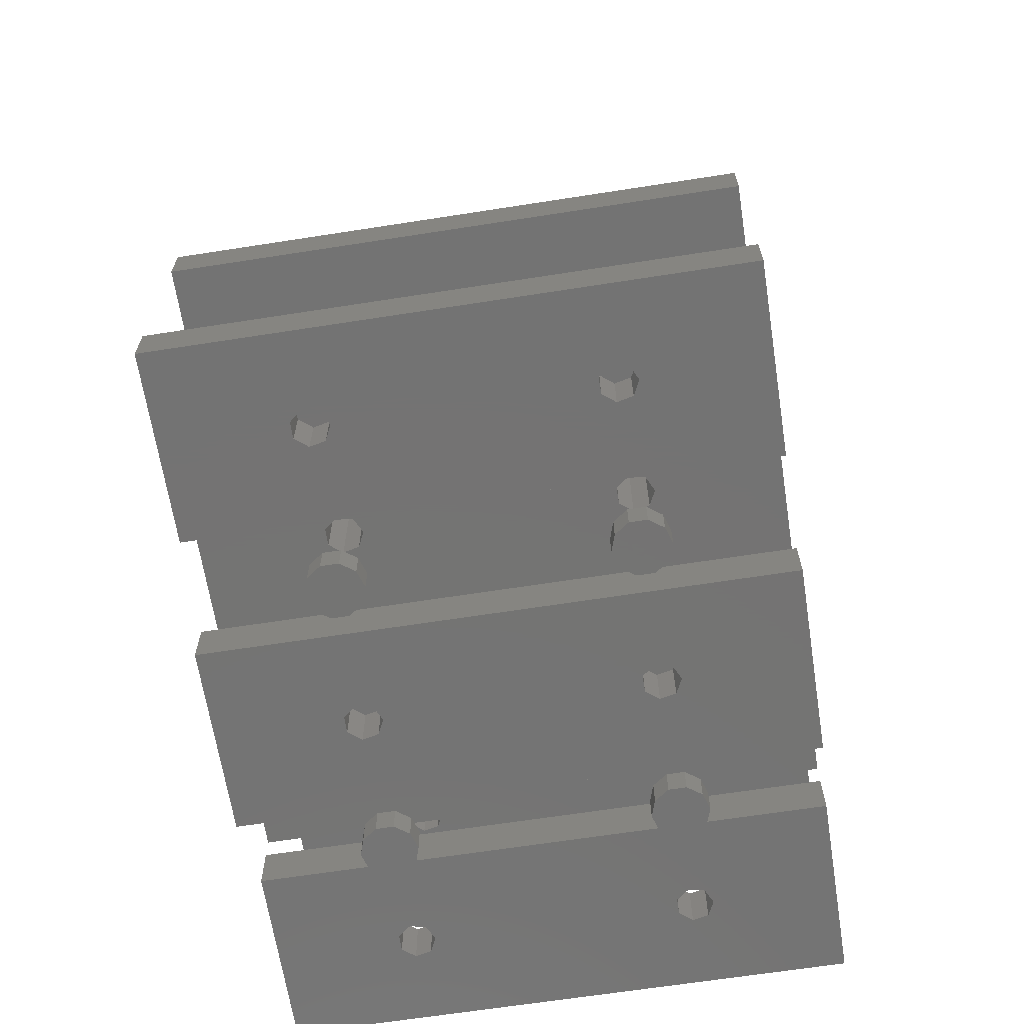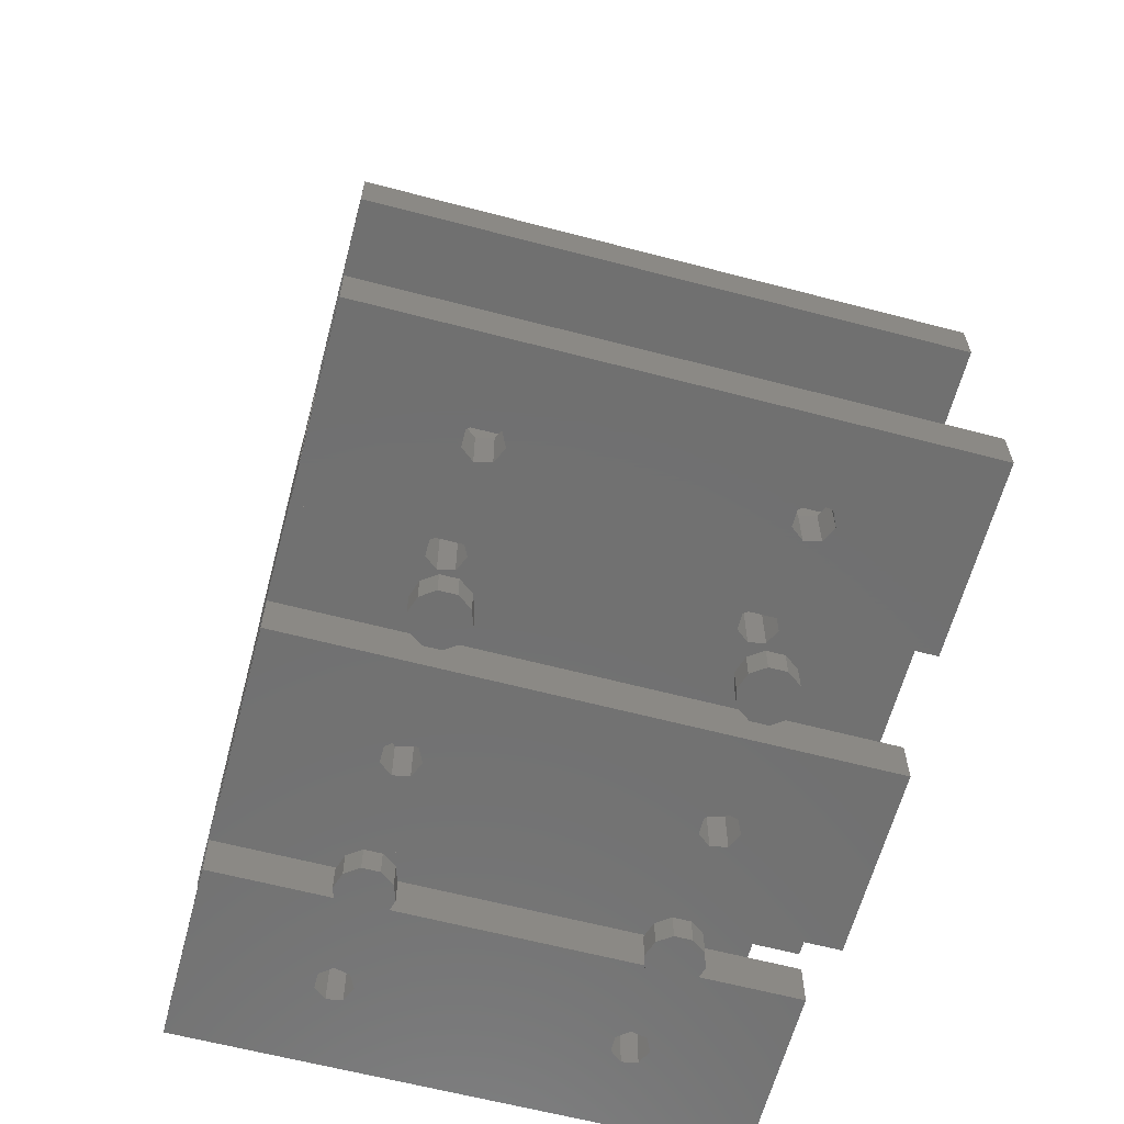
<metadata>
{"format":"stl","ext":"stl","renderer":"f3d","projection":"perspective","resolution":1024,"background":"white","views":[{"elev":-65.8,"azim":8.9,"up":"+Z"},{"elev":-62.6,"azim":-14.9,"up":"+Z"}]}
</metadata>
<code>
# stl→obj: 416 verts, 844 faces
v -15.45 1.95 32.5
v -13.75 1.564 37.5
v -15.45 1.95 37.5
v -13.75 1.564 32.5
v -13 0 32.5
v -13 0 37.5
v -13.75 -1.564 32.5
v -13.75 -1.564 37.5
v -15.45 -1.95 32.5
v -16.8 -0.8678 37.5
v -15.45 -1.95 37.5
v -16.8 -0.8678 32.5
v -16.8 0.8678 32.5
v -16.8 0.8678 37.5
v 14.55 1.95 32.5
v 16.25 1.564 37.5
v 14.55 1.95 37.5
v 16.25 1.564 32.5
v 17 0 32.5
v 17 0 37.5
v 16.25 -1.564 32.5
v 16.25 -1.564 37.5
v 14.55 -1.95 32.5
v 13.2 -0.8678 37.5
v 14.55 -1.95 37.5
v 13.2 -0.8678 32.5
v 13.2 0.8678 32.5
v 13.2 0.8678 37.5
v 30 -10 37.5
v 30 10 32.5
v 30 10 37.5
v 30 -10 32.5
v -30 10 37.5
v -30 -10 37.5
v -30 -10 32.5
v -30 10 32.5
v -15.45 31.95 27.5
v -13.75 31.56 32.5
v -15.45 31.95 32.5
v -13.75 31.56 27.5
v -13 30 27.5
v -13 30 32.5
v -13.75 28.44 27.5
v -13.75 28.44 32.5
v -15.45 28.05 27.5
v -16.8 29.13 32.5
v -15.45 28.05 32.5
v -16.8 29.13 27.5
v -16.8 30.87 27.5
v -16.8 30.87 32.5
v 14.55 31.95 27.5
v 16.25 31.56 32.5
v 14.55 31.95 32.5
v 16.25 31.56 27.5
v 17 30 27.5
v 17 30 32.5
v 16.25 28.44 27.5
v 16.25 28.44 32.5
v 14.55 28.05 27.5
v 13.2 29.13 32.5
v 14.55 28.05 32.5
v 13.2 29.13 27.5
v 13.2 30.87 27.5
v 13.2 30.87 32.5
v 30 20 30
v 30 40 32.5
v 30 20 32.5
v 30 40 27.5
v 30 20 27.5
v 30 -20 27.5
v 30 -20 30
v 30 20 10
v 30 -20 10
v 30 -40 32.5
v 30 -20 32.5
v 30 -40 27.5
v -30 40 32.5
v -30 20 32.5
v -30 20 27.5
v -30 40 27.5
v -30 20 30
v -30 -20 27.5
v -30 20 10
v -30 -20 10
v -30 -20 30
v -30 -40 27.5
v -30 -40 32.5
v -30 -20 32.5
v -15.45 -28.05 27.5
v -13.75 -28.44 32.5
v -15.45 -28.05 32.5
v -13.75 -28.44 27.5
v -13 -30 27.5
v -13 -30 32.5
v -13.75 -31.56 27.5
v -13.75 -31.56 32.5
v -15.45 -31.95 27.5
v -16.8 -30.87 32.5
v -15.45 -31.95 32.5
v -16.8 -30.87 27.5
v -16.8 -29.13 27.5
v -16.8 -29.13 32.5
v 14.55 -28.05 27.5
v 16.25 -28.44 32.5
v 14.55 -28.05 32.5
v 16.25 -28.44 27.5
v 17 -30 27.5
v 17 -30 32.5
v 16.25 -31.56 27.5
v 16.25 -31.56 32.5
v 14.55 -31.95 27.5
v 13.2 -30.87 32.5
v 14.55 -31.95 32.5
v 13.2 -30.87 27.5
v 13.2 -29.13 27.5
v 13.2 -29.13 32.5
v -15.45 -13.05 10
v -13.75 -13.44 20
v -15.45 -13.05 20
v -13.75 -13.44 10
v -13.75 -13.44 30
v -15.45 -13.05 90
v -13.75 -13.44 90
v -15.45 -13.05 30
v -13 -15 10
v -13 -15 20
v -13 -15 90
v -13 -15 30
v -13.75 -16.56 10
v -13.75 -16.56 20
v -13.75 -16.56 90
v -13.75 -16.56 30
v -16.8 -15.87 30
v -15.45 -16.95 90
v -16.8 -15.87 90
v -15.45 -16.95 30
v -15.45 -16.95 10
v -16.8 -15.87 20
v -15.45 -16.95 20
v -16.8 -15.87 10
v -16.8 -14.13 10
v -16.8 -14.13 20
v -16.8 -14.13 90
v -16.8 -14.13 30
v -15.45 16.95 10
v -13.75 16.56 20
v -15.45 16.95 20
v -13.75 16.56 10
v -13.75 16.56 30
v -15.45 16.95 90
v -13.75 16.56 90
v -15.45 16.95 30
v -13 15 10
v -13 15 20
v -13 15 90
v -13 15 30
v -13.75 13.44 10
v -13.75 13.44 20
v -13.75 13.44 90
v -13.75 13.44 30
v -16.8 14.13 30
v -15.45 13.05 90
v -16.8 14.13 90
v -15.45 13.05 30
v -15.45 13.05 10
v -16.8 14.13 20
v -15.45 13.05 20
v -16.8 14.13 10
v -16.8 15.87 10
v -16.8 15.87 20
v -16.8 15.87 90
v -16.8 15.87 30
v 14.55 -13.05 10
v 16.25 -13.44 20
v 14.55 -13.05 20
v 16.25 -13.44 10
v 16.25 -13.44 30
v 14.55 -13.05 90
v 16.25 -13.44 90
v 14.55 -13.05 30
v 17 -15 10
v 17 -15 20
v 17 -15 90
v 17 -15 30
v 16.25 -16.56 10
v 16.25 -16.56 20
v 16.25 -16.56 90
v 16.25 -16.56 30
v 13.2 -14.13 10
v 13.2 -14.13 20
v 13.2 -14.13 90
v 13.2 -14.13 30
v 13.2 -15.87 30
v 14.55 -16.95 90
v 13.2 -15.87 90
v 14.55 -16.95 30
v 14.55 -16.95 10
v 13.2 -15.87 20
v 14.55 -16.95 20
v 13.2 -15.87 10
v 14.55 16.95 10
v 16.25 16.56 20
v 14.55 16.95 20
v 16.25 16.56 10
v 16.25 16.56 30
v 14.55 16.95 90
v 16.25 16.56 90
v 14.55 16.95 30
v 17 15 10
v 17 15 20
v 17 15 90
v 17 15 30
v 16.25 13.44 10
v 16.25 13.44 20
v 16.25 13.44 90
v 16.25 13.44 30
v 13.2 14.13 30
v 14.55 13.05 90
v 13.2 14.13 90
v 14.55 13.05 30
v 14.55 13.05 10
v 13.2 14.13 20
v 14.55 13.05 20
v 13.2 14.13 10
v 13.2 15.87 10
v 13.2 15.87 20
v 13.2 15.87 90
v 13.2 15.87 30
v -15.45 31.95 2.5
v -13.75 31.56 7.5
v -15.45 31.95 7.5
v -13.75 31.56 2.5
v -13 30 2.5
v -13 30 7.5
v -13.75 28.44 2.5
v -13.75 28.44 7.5
v -15.45 28.05 2.5
v -16.8 29.13 7.5
v -15.45 28.05 7.5
v -16.8 29.13 2.5
v -16.8 30.87 2.5
v -16.8 30.87 7.5
v 14.55 31.95 2.5
v 16.25 31.56 7.5
v 14.55 31.95 7.5
v 16.25 31.56 2.5
v 17 30 2.5
v 17 30 7.5
v 16.25 28.44 2.5
v 16.25 28.44 7.5
v 14.55 28.05 2.5
v 13.2 29.13 7.5
v 14.55 28.05 7.5
v 13.2 29.13 2.5
v 13.2 30.87 2.5
v 13.2 30.87 7.5
v 30 20 7.5
v 30 40 2.5
v 30 40 7.5
v 30 20 2.5
v -30 40 7.5
v -30 20 7.5
v -30 20 2.5
v -30 40 2.5
v -15.45 -28.05 2.5
v -13.75 -28.44 7.5
v -15.45 -28.05 7.5
v -13.75 -28.44 2.5
v -13 -30 2.5
v -13 -30 7.5
v -13.75 -31.56 2.5
v -13.75 -31.56 7.5
v -15.45 -31.95 2.5
v -16.8 -30.87 7.5
v -15.45 -31.95 7.5
v -16.8 -30.87 2.5
v -16.8 -29.13 2.5
v -16.8 -29.13 7.5
v 14.55 -28.05 2.5
v 16.25 -28.44 7.5
v 14.55 -28.05 7.5
v 16.25 -28.44 2.5
v 17 -30 2.5
v 17 -30 7.5
v 16.25 -31.56 2.5
v 16.25 -31.56 7.5
v 14.55 -31.95 2.5
v 13.2 -30.87 7.5
v 14.55 -31.95 7.5
v 13.2 -30.87 2.5
v 13.2 -29.13 2.5
v 13.2 -29.13 7.5
v 30 -40 7.5
v 30 -20 2.5
v 30 -20 7.5
v 30 -40 2.5
v -30 -20 7.5
v -30 -40 7.5
v -30 -40 2.5
v -30 -20 2.5
v -15.45 1.95 -2.5
v -13.75 1.564 2.5
v -15.45 1.95 2.5
v -13.75 1.564 -2.5
v -13 0 -2.5
v -13 0 2.5
v -13.75 -1.564 -2.5
v -13.75 -1.564 2.5
v -15.45 -1.95 -2.5
v -16.8 -0.8678 2.5
v -15.45 -1.95 2.5
v -16.8 -0.8678 -2.5
v -16.8 0.8678 -2.5
v -16.8 0.8678 2.5
v 14.55 1.95 -2.5
v 16.25 1.564 2.5
v 14.55 1.95 2.5
v 16.25 1.564 -2.5
v 17 0 -2.5
v 17 0 2.5
v 16.25 -1.564 -2.5
v 16.25 -1.564 2.5
v 14.55 -1.95 -2.5
v 13.2 -0.8678 2.5
v 14.55 -1.95 2.5
v 13.2 -0.8678 -2.5
v 13.2 0.8678 -2.5
v 13.2 0.8678 2.5
v 30 -10 2.5
v 30 10 -2.5
v 30 10 2.5
v 30 -10 -2.5
v -30 10 2.5
v -30 -10 2.5
v -30 -10 -2.5
v -30 10 -2.5
v -17.43 -16.76 -3
v -18 -15 0
v -18 -15 -3
v -17.43 -16.76 0
v -12.57 -13.24 -3
v -14.07 -12.15 0
v -12.57 -13.24 0
v -14.07 -12.15 -3
v -12 -15 0
v -12 -15 -3
v -15.93 -12.15 0
v -15.93 -12.15 -3
v -17.43 -13.24 0
v -17.43 -13.24 -3
v -12.57 -16.76 0
v -14.07 -17.85 0
v -15.93 -17.85 0
v -12.57 -16.76 -3
v -15.93 -17.85 -3
v -14.07 -17.85 -3
v -12.57 16.76 0
v -12.57 13.24 0
v -12 15 0
v -14.07 17.85 0
v -14.07 12.15 0
v -15.93 17.85 0
v -15.93 12.15 0
v -17.43 16.76 0
v -17.43 13.24 0
v -18 15 0
v -17.43 13.24 -3
v -18 15 -3
v -12.57 16.76 -3
v -14.07 17.85 -3
v -12 15 -3
v -15.93 17.85 -3
v -12.57 13.24 -3
v -17.43 16.76 -3
v -15.93 12.15 -3
v -14.07 12.15 -3
v 12 -15 -3
v 12.57 -13.24 0
v 12.57 -13.24 -3
v 12 -15 0
v 12.57 -16.76 -3
v 14.07 -17.85 0
v 12.57 -16.76 0
v 14.07 -17.85 -3
v 17.43 -13.24 -3
v 15.93 -12.15 0
v 17.43 -13.24 0
v 15.93 -12.15 -3
v 18 -15 0
v 18 -15 -3
v 14.07 -12.15 0
v 14.07 -12.15 -3
v 15.93 -17.85 -3
v 17.43 -16.76 0
v 15.93 -17.85 0
v 17.43 -16.76 -3
v 12 15 -3
v 12.57 16.76 0
v 12.57 16.76 -3
v 12 15 0
v 12.57 13.24 -3
v 14.07 12.15 0
v 12.57 13.24 0
v 14.07 12.15 -3
v 17.43 16.76 -3
v 15.93 17.85 0
v 17.43 16.76 0
v 15.93 17.85 -3
v 18 15 0
v 18 15 -3
v 14.07 17.85 0
v 14.07 17.85 -3
v 15.93 12.15 -3
v 17.43 13.24 0
v 15.93 12.15 0
v 17.43 13.24 -3
f 1 2 3
f 2 1 4
f 5 2 4
f 2 5 6
f 7 6 5
f 6 7 8
f 9 10 11
f 10 9 12
f 7 11 8
f 11 7 9
f 10 13 14
f 13 10 12
f 13 3 14
f 3 13 1
f 15 16 17
f 16 15 18
f 19 16 18
f 16 19 20
f 21 20 19
f 20 21 22
f 23 24 25
f 24 23 26
f 21 25 22
f 25 21 23
f 24 27 28
f 27 24 26
f 27 17 28
f 17 27 15
f 29 30 31
f 30 29 32
f 31 20 29
f 31 16 20
f 31 17 16
f 28 6 24
f 2 28 17
f 33 17 31
f 28 2 6
f 17 33 2
f 14 33 10
f 3 33 14
f 2 33 3
f 22 29 20
f 25 29 22
f 8 24 6
f 24 8 25
f 34 25 8
f 34 8 11
f 25 34 29
f 10 34 11
f 34 10 33
f 32 19 30
f 32 21 19
f 32 23 21
f 26 5 27
f 7 26 23
f 35 23 32
f 26 7 5
f 23 35 7
f 12 35 13
f 9 35 12
f 7 35 9
f 18 30 19
f 15 30 18
f 4 27 5
f 27 4 15
f 36 15 4
f 36 4 1
f 15 36 30
f 13 36 1
f 36 13 35
f 35 33 36
f 33 35 34
f 30 33 31
f 33 30 36
f 35 29 34
f 29 35 32
f 37 38 39
f 38 37 40
f 41 38 40
f 38 41 42
f 43 42 41
f 42 43 44
f 45 46 47
f 46 45 48
f 43 47 44
f 47 43 45
f 46 49 50
f 49 46 48
f 49 39 50
f 39 49 37
f 51 52 53
f 52 51 54
f 55 52 54
f 52 55 56
f 57 56 55
f 56 57 58
f 59 60 61
f 60 59 62
f 57 61 58
f 61 57 59
f 60 63 64
f 63 60 62
f 63 53 64
f 53 63 51
f 65 66 67
f 66 65 68
f 65 69 68
f 70 69 65
f 70 65 71
f 69 70 72
f 72 70 73
f 74 71 75
f 76 71 74
f 71 76 70
f 66 56 67
f 66 52 56
f 66 53 52
f 64 42 60
f 38 64 53
f 77 53 66
f 64 38 42
f 53 77 38
f 50 77 46
f 39 77 50
f 38 77 39
f 58 67 56
f 61 67 58
f 44 60 42
f 60 44 61
f 78 61 44
f 78 44 47
f 61 78 67
f 46 78 47
f 78 46 77
f 69 55 68
f 69 57 55
f 69 59 57
f 62 41 63
f 43 62 59
f 79 59 69
f 62 43 41
f 59 79 43
f 48 79 49
f 45 79 48
f 43 79 45
f 54 68 55
f 51 68 54
f 40 63 41
f 63 40 51
f 80 51 40
f 80 40 37
f 51 80 68
f 49 80 37
f 80 49 79
f 81 80 79
f 80 81 77
f 77 81 78
f 82 79 83
f 82 83 84
f 79 82 81
f 82 85 81
f 86 85 82
f 87 85 86
f 85 87 88
f 68 77 66
f 77 68 80
f 81 67 78
f 67 81 65
f 72 79 69
f 79 72 83
f 89 90 91
f 90 89 92
f 93 90 92
f 90 93 94
f 95 94 93
f 94 95 96
f 97 98 99
f 98 97 100
f 95 99 96
f 99 95 97
f 98 101 102
f 101 98 100
f 101 91 102
f 91 101 89
f 103 104 105
f 104 103 106
f 107 104 106
f 104 107 108
f 109 108 107
f 108 109 110
f 111 112 113
f 112 111 114
f 109 113 110
f 113 109 111
f 112 115 116
f 115 112 114
f 115 105 116
f 105 115 103
f 75 108 74
f 75 104 108
f 75 105 104
f 116 94 112
f 90 116 105
f 88 105 75
f 116 90 94
f 105 88 90
f 102 88 98
f 91 88 102
f 90 88 91
f 110 74 108
f 113 74 110
f 96 112 94
f 112 96 113
f 87 113 96
f 87 96 99
f 113 87 74
f 98 87 99
f 87 98 88
f 76 107 70
f 76 109 107
f 76 111 109
f 114 93 115
f 95 114 111
f 86 111 76
f 114 95 93
f 111 86 95
f 100 86 101
f 97 86 100
f 95 86 97
f 106 70 107
f 103 70 106
f 92 115 93
f 115 92 103
f 82 103 92
f 82 92 89
f 103 82 70
f 101 82 89
f 82 101 86
f 71 88 75
f 88 71 85
f 84 70 82
f 70 84 73
f 86 74 87
f 74 86 76
f 117 118 119
f 118 117 120
f 121 122 123
f 122 121 124
f 125 118 120
f 118 125 126
f 127 121 123
f 121 127 128
f 129 126 125
f 126 129 130
f 131 128 127
f 128 131 132
f 133 134 135
f 134 133 136
f 137 138 139
f 138 137 140
f 129 139 130
f 139 129 137
f 136 131 134
f 131 136 132
f 138 141 142
f 141 138 140
f 133 143 144
f 143 133 135
f 141 119 142
f 119 141 117
f 124 143 122
f 143 124 144
f 145 146 147
f 146 145 148
f 149 150 151
f 150 149 152
f 153 146 148
f 146 153 154
f 155 149 151
f 149 155 156
f 157 154 153
f 154 157 158
f 159 156 155
f 156 159 160
f 161 162 163
f 162 161 164
f 165 166 167
f 166 165 168
f 157 167 158
f 167 157 165
f 164 159 162
f 159 164 160
f 166 169 170
f 169 166 168
f 161 171 172
f 171 161 163
f 169 147 170
f 147 169 145
f 152 171 150
f 171 152 172
f 173 174 175
f 174 173 176
f 177 178 179
f 178 177 180
f 181 174 176
f 174 181 182
f 183 177 179
f 177 183 184
f 185 182 181
f 182 185 186
f 187 184 183
f 184 187 188
f 189 175 190
f 175 189 173
f 180 191 178
f 191 180 192
f 193 194 195
f 194 193 196
f 197 198 199
f 198 197 200
f 196 187 194
f 187 196 188
f 185 199 186
f 199 185 197
f 198 189 190
f 189 198 200
f 193 191 192
f 191 193 195
f 201 202 203
f 202 201 204
f 205 206 207
f 206 205 208
f 209 202 204
f 202 209 210
f 211 205 207
f 205 211 212
f 213 210 209
f 210 213 214
f 215 212 211
f 212 215 216
f 217 218 219
f 218 217 220
f 221 222 223
f 222 221 224
f 213 223 214
f 223 213 221
f 220 215 218
f 215 220 216
f 222 225 226
f 225 222 224
f 217 227 228
f 227 217 219
f 225 203 226
f 203 225 201
f 208 227 206
f 227 208 228
f 121 192 160
f 192 121 128
f 164 121 160
f 164 124 121
f 161 124 164
f 124 161 144
f 177 71 216
f 71 177 184
f 220 177 216
f 220 180 177
f 217 180 220
f 180 217 192
f 216 65 212
f 65 205 212
f 65 208 205
f 156 217 228
f 160 217 156
f 217 160 192
f 149 228 208
f 81 208 65
f 228 149 156
f 208 152 149
f 81 161 172
f 161 81 144
f 85 144 81
f 152 81 172
f 208 81 152
f 65 216 71
f 188 71 184
f 196 71 188
f 192 128 193
f 132 193 128
f 193 132 196
f 136 196 132
f 85 196 136
f 196 85 71
f 133 85 136
f 144 85 133
f 157 224 120
f 224 157 153
f 117 157 120
f 117 165 157
f 141 165 117
f 165 141 168
f 213 72 176
f 72 213 209
f 173 213 176
f 173 221 213
f 189 221 173
f 221 189 224
f 176 73 181
f 73 185 181
f 73 197 185
f 125 189 200
f 120 189 125
f 189 120 224
f 129 200 197
f 84 197 73
f 200 129 125
f 197 137 129
f 84 141 140
f 141 84 168
f 83 168 84
f 137 84 140
f 197 84 137
f 73 176 72
f 204 72 209
f 201 72 204
f 224 153 225
f 148 225 153
f 225 148 201
f 145 201 148
f 83 201 145
f 201 83 72
f 169 83 145
f 168 83 169
f 229 230 231
f 230 229 232
f 233 230 232
f 230 233 234
f 235 234 233
f 234 235 236
f 237 238 239
f 238 237 240
f 235 239 236
f 239 235 237
f 238 241 242
f 241 238 240
f 241 231 242
f 231 241 229
f 243 244 245
f 244 243 246
f 247 244 246
f 244 247 248
f 249 248 247
f 248 249 250
f 251 252 253
f 252 251 254
f 249 253 250
f 253 249 251
f 252 255 256
f 255 252 254
f 255 245 256
f 245 255 243
f 257 258 259
f 258 257 260
f 259 248 257
f 259 244 248
f 259 245 244
f 256 234 252
f 230 256 245
f 261 245 259
f 256 230 234
f 245 261 230
f 242 261 238
f 231 261 242
f 230 261 231
f 250 257 248
f 253 257 250
f 236 252 234
f 252 236 253
f 262 253 236
f 262 236 239
f 253 262 257
f 238 262 239
f 262 238 261
f 260 247 258
f 260 249 247
f 260 251 249
f 254 233 255
f 235 254 251
f 263 251 260
f 254 235 233
f 251 263 235
f 240 263 241
f 237 263 240
f 235 263 237
f 246 258 247
f 243 258 246
f 232 255 233
f 255 232 243
f 264 243 232
f 264 232 229
f 243 264 258
f 241 264 229
f 264 241 263
f 263 261 264
f 261 263 262
f 258 261 259
f 261 258 264
f 263 257 262
f 257 263 260
f 265 266 267
f 266 265 268
f 269 266 268
f 266 269 270
f 271 270 269
f 270 271 272
f 273 274 275
f 274 273 276
f 271 275 272
f 275 271 273
f 274 277 278
f 277 274 276
f 277 267 278
f 267 277 265
f 279 280 281
f 280 279 282
f 283 280 282
f 280 283 284
f 285 284 283
f 284 285 286
f 287 288 289
f 288 287 290
f 285 289 286
f 289 285 287
f 288 291 292
f 291 288 290
f 291 281 292
f 281 291 279
f 293 294 295
f 294 293 296
f 295 284 293
f 295 280 284
f 295 281 280
f 292 270 288
f 266 292 281
f 297 281 295
f 292 266 270
f 281 297 266
f 278 297 274
f 267 297 278
f 266 297 267
f 286 293 284
f 289 293 286
f 272 288 270
f 288 272 289
f 298 289 272
f 298 272 275
f 289 298 293
f 274 298 275
f 298 274 297
f 296 283 294
f 296 285 283
f 296 287 285
f 290 269 291
f 271 290 287
f 299 287 296
f 290 271 269
f 287 299 271
f 276 299 277
f 273 299 276
f 271 299 273
f 282 294 283
f 279 294 282
f 268 291 269
f 291 268 279
f 300 279 268
f 300 268 265
f 279 300 294
f 277 300 265
f 300 277 299
f 299 297 300
f 297 299 298
f 294 297 295
f 297 294 300
f 299 293 298
f 293 299 296
f 301 302 303
f 302 301 304
f 305 302 304
f 302 305 306
f 307 306 305
f 306 307 308
f 309 310 311
f 310 309 312
f 307 311 308
f 311 307 309
f 310 313 314
f 313 310 312
f 313 303 314
f 303 313 301
f 315 316 317
f 316 315 318
f 319 316 318
f 316 319 320
f 321 320 319
f 320 321 322
f 323 324 325
f 324 323 326
f 321 325 322
f 325 321 323
f 324 327 328
f 327 324 326
f 327 317 328
f 317 327 315
f 329 330 331
f 330 329 332
f 331 320 329
f 331 316 320
f 331 317 316
f 328 306 324
f 302 328 317
f 333 317 331
f 328 302 306
f 317 333 302
f 314 333 310
f 303 333 314
f 302 333 303
f 322 329 320
f 325 329 322
f 308 324 306
f 324 308 325
f 334 325 308
f 334 308 311
f 325 334 329
f 310 334 311
f 334 310 333
f 332 319 330
f 332 321 319
f 332 323 321
f 326 305 327
f 307 326 323
f 335 323 332
f 326 307 305
f 323 335 307
f 312 335 313
f 309 335 312
f 307 335 309
f 318 330 319
f 315 330 318
f 304 327 305
f 327 304 315
f 336 315 304
f 336 304 301
f 315 336 330
f 313 336 301
f 336 313 335
f 335 333 336
f 333 335 334
f 330 333 331
f 333 330 336
f 335 329 334
f 329 335 332
f 123 131 127
f 122 131 123
f 122 134 131
f 143 134 122
f 134 143 135
f 130 118 126
f 139 118 130
f 139 119 118
f 138 119 139
f 119 138 142
f 337 338 339
f 338 337 340
f 341 342 343
f 342 341 344
f 345 341 343
f 341 345 346
f 344 347 342
f 347 344 348
f 348 349 347
f 349 348 350
f 343 351 345
f 342 351 343
f 342 352 351
f 347 352 342
f 347 353 352
f 349 353 347
f 349 340 353
f 340 349 338
f 351 346 345
f 346 351 354
f 337 353 340
f 353 337 355
f 355 352 353
f 352 355 356
f 356 351 352
f 351 356 354
f 339 349 350
f 349 339 338
f 354 341 346
f 356 341 354
f 356 344 341
f 355 344 356
f 355 348 344
f 337 348 355
f 337 350 348
f 350 337 339
f 151 159 155
f 150 159 151
f 150 162 159
f 171 162 150
f 162 171 163
f 158 146 154
f 167 146 158
f 167 147 146
f 166 147 167
f 147 166 170
f 357 358 359
f 360 358 357
f 360 361 358
f 362 361 360
f 362 363 361
f 364 363 362
f 364 365 363
f 365 364 366
f 367 366 368
f 366 367 365
f 369 360 357
f 360 369 370
f 359 369 357
f 369 359 371
f 370 362 360
f 362 370 372
f 358 371 359
f 371 358 373
f 372 364 362
f 364 372 374
f 367 363 365
f 363 367 375
f 375 361 363
f 361 375 376
f 376 358 361
f 358 376 373
f 368 364 374
f 364 368 366
f 373 369 371
f 376 369 373
f 376 370 369
f 375 370 376
f 375 372 370
f 367 372 375
f 367 374 372
f 374 367 368
f 179 187 183
f 178 187 179
f 178 194 187
f 191 194 178
f 194 191 195
f 186 174 182
f 199 174 186
f 199 175 174
f 198 175 199
f 175 198 190
f 377 378 379
f 378 377 380
f 381 382 383
f 382 381 384
f 385 386 387
f 386 385 388
f 389 385 387
f 385 389 390
f 388 391 386
f 391 388 392
f 393 394 395
f 394 393 396
f 384 395 382
f 395 384 393
f 392 378 391
f 378 392 379
f 394 390 389
f 390 394 396
f 381 380 377
f 380 381 383
f 396 385 390
f 393 385 396
f 393 388 385
f 384 388 393
f 384 392 388
f 381 392 384
f 381 379 392
f 379 381 377
f 387 394 389
f 386 394 387
f 386 395 394
f 391 395 386
f 391 382 395
f 378 382 391
f 378 383 382
f 383 378 380
f 207 215 211
f 206 215 207
f 206 218 215
f 227 218 206
f 218 227 219
f 214 202 210
f 223 202 214
f 223 203 202
f 222 203 223
f 203 222 226
f 397 398 399
f 398 397 400
f 401 402 403
f 402 401 404
f 405 406 407
f 406 405 408
f 409 405 407
f 405 409 410
f 408 411 406
f 411 408 412
f 413 414 415
f 414 413 416
f 404 415 402
f 415 404 413
f 416 405 410
f 413 405 416
f 413 408 405
f 404 408 413
f 404 412 408
f 401 412 404
f 401 399 412
f 399 401 397
f 412 398 411
f 398 412 399
f 414 410 409
f 410 414 416
f 401 400 397
f 400 401 403
f 407 414 409
f 406 414 407
f 406 415 414
f 411 415 406
f 411 402 415
f 398 402 411
f 398 403 402
f 403 398 400

</code>
